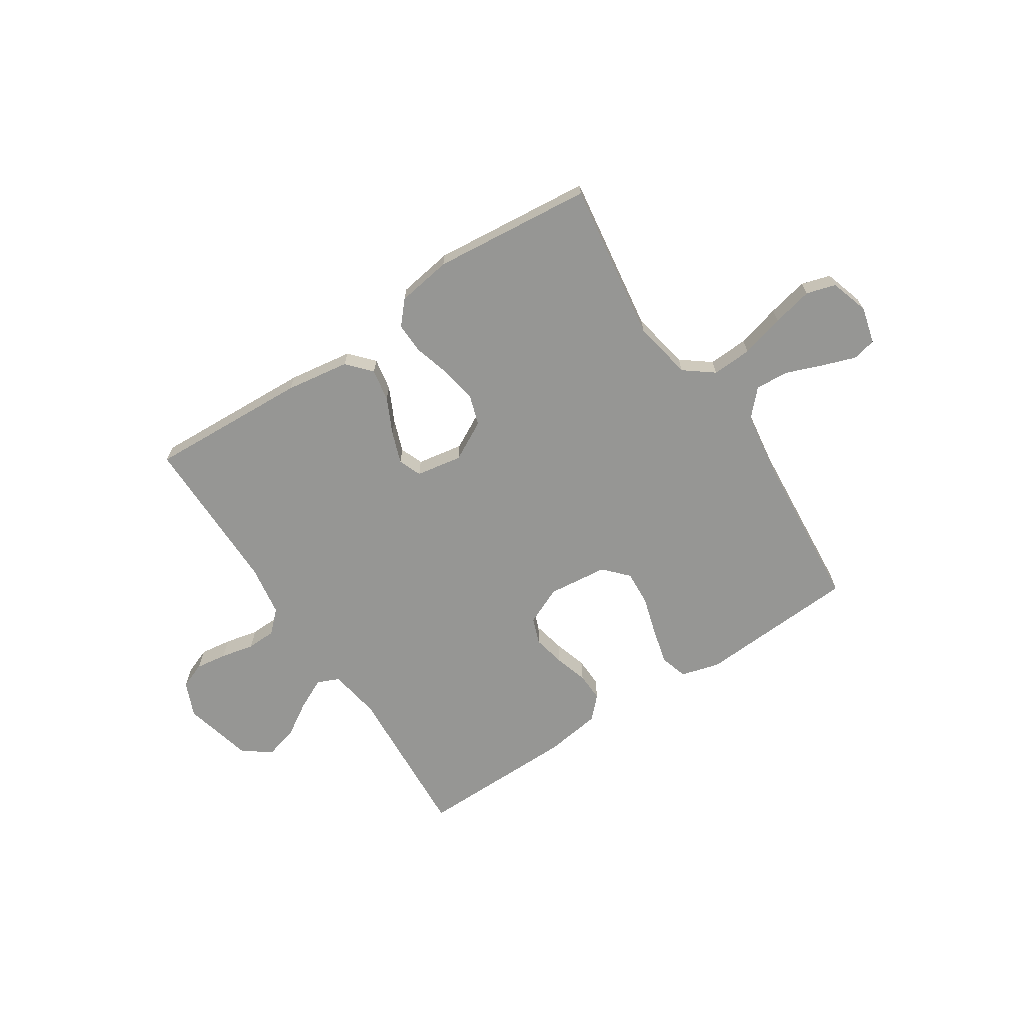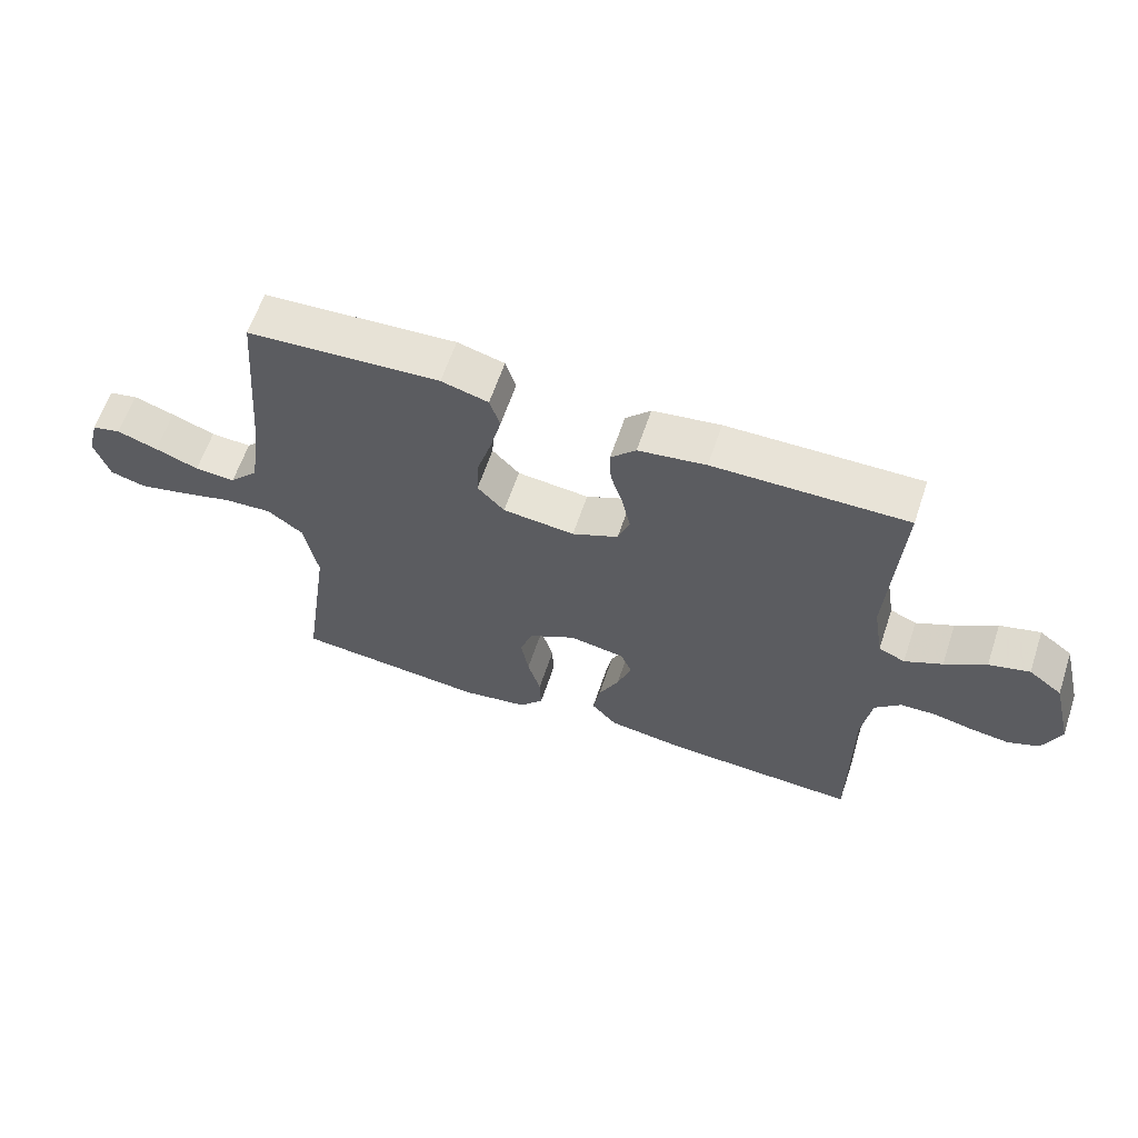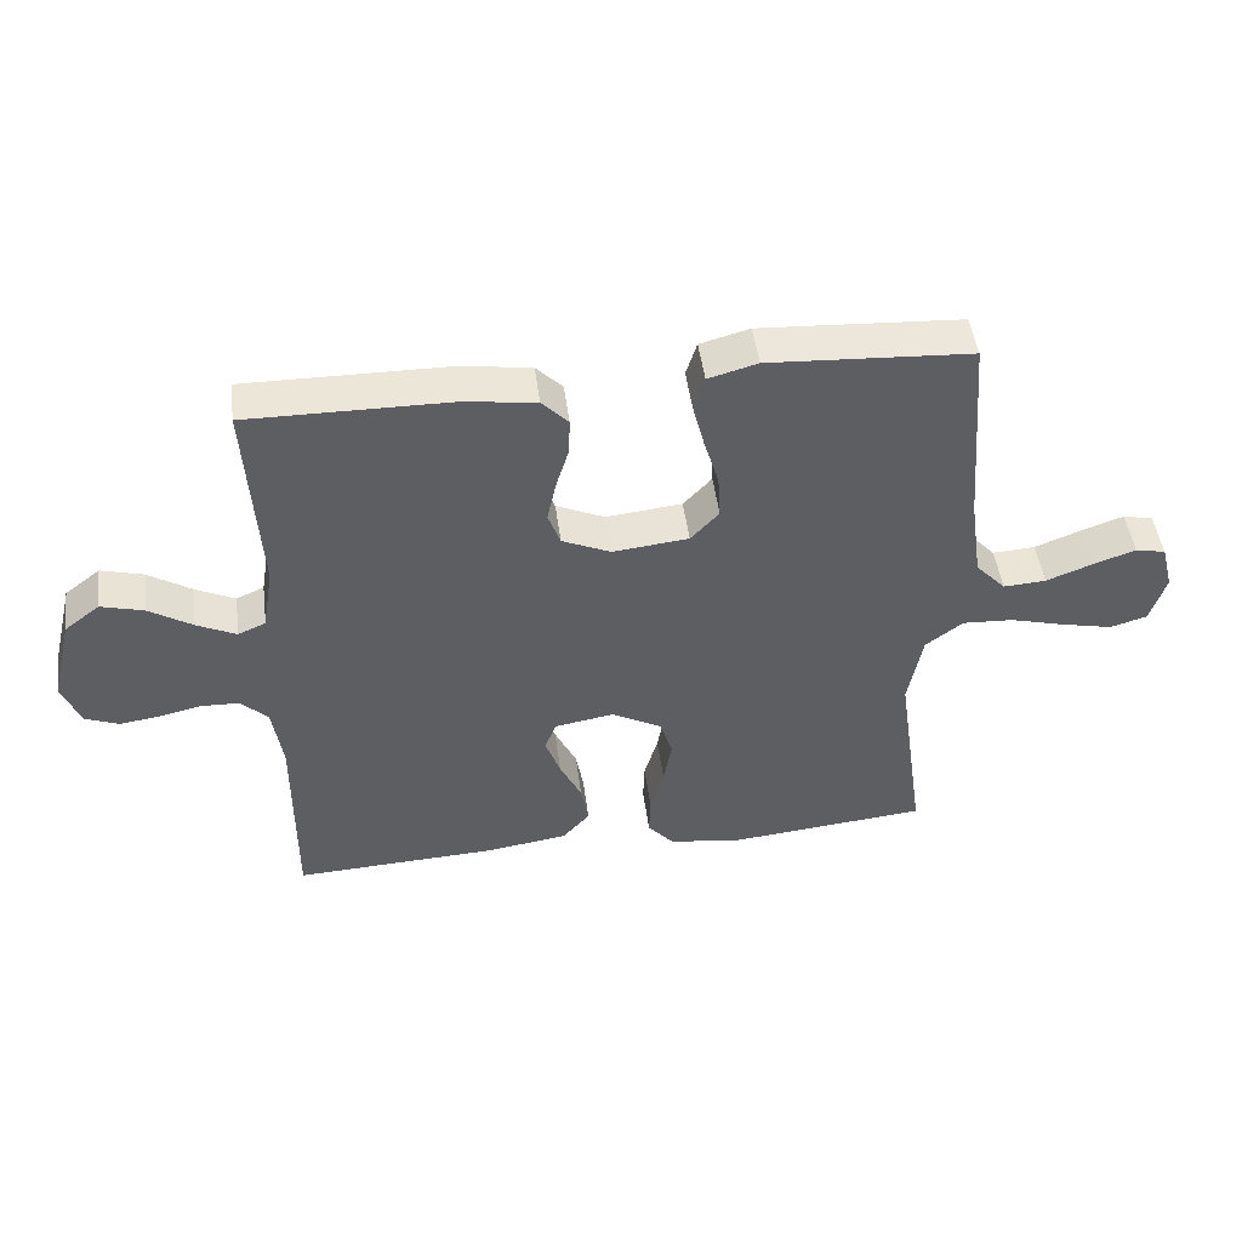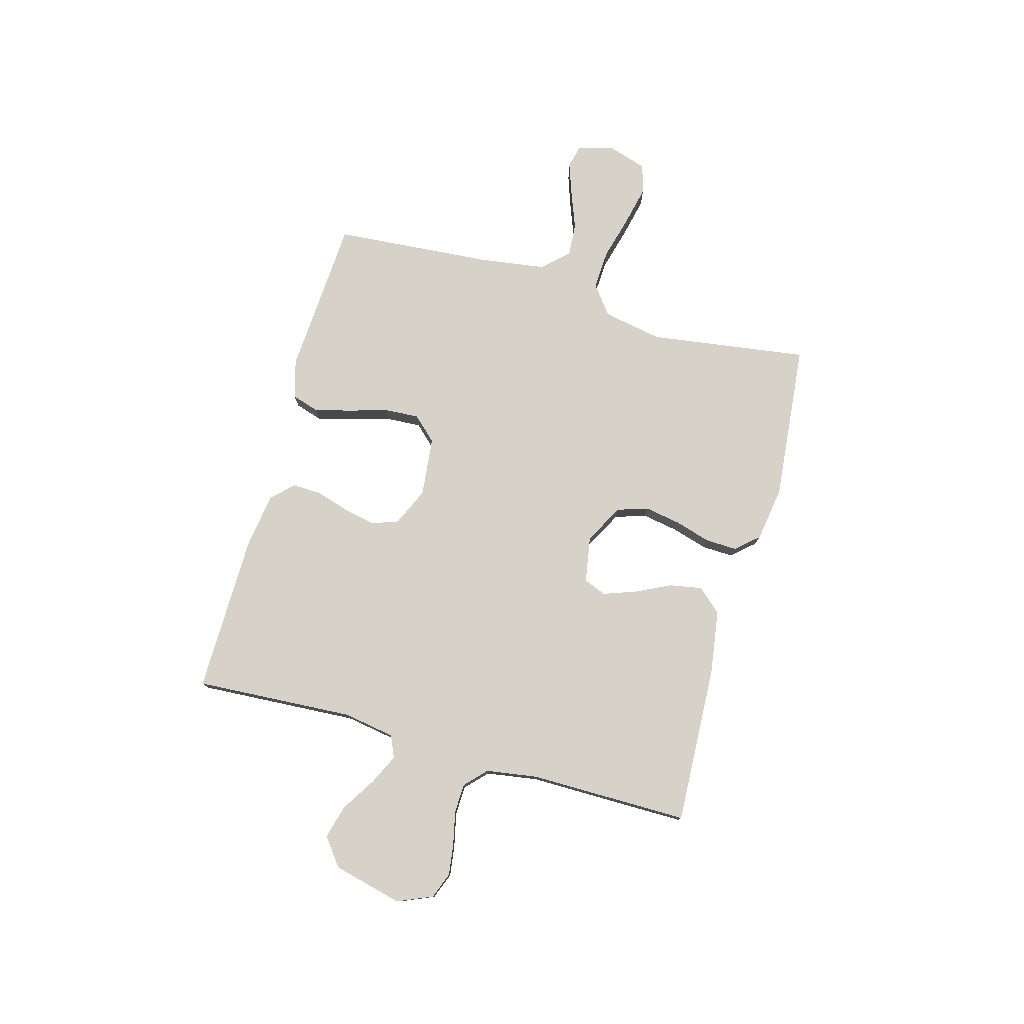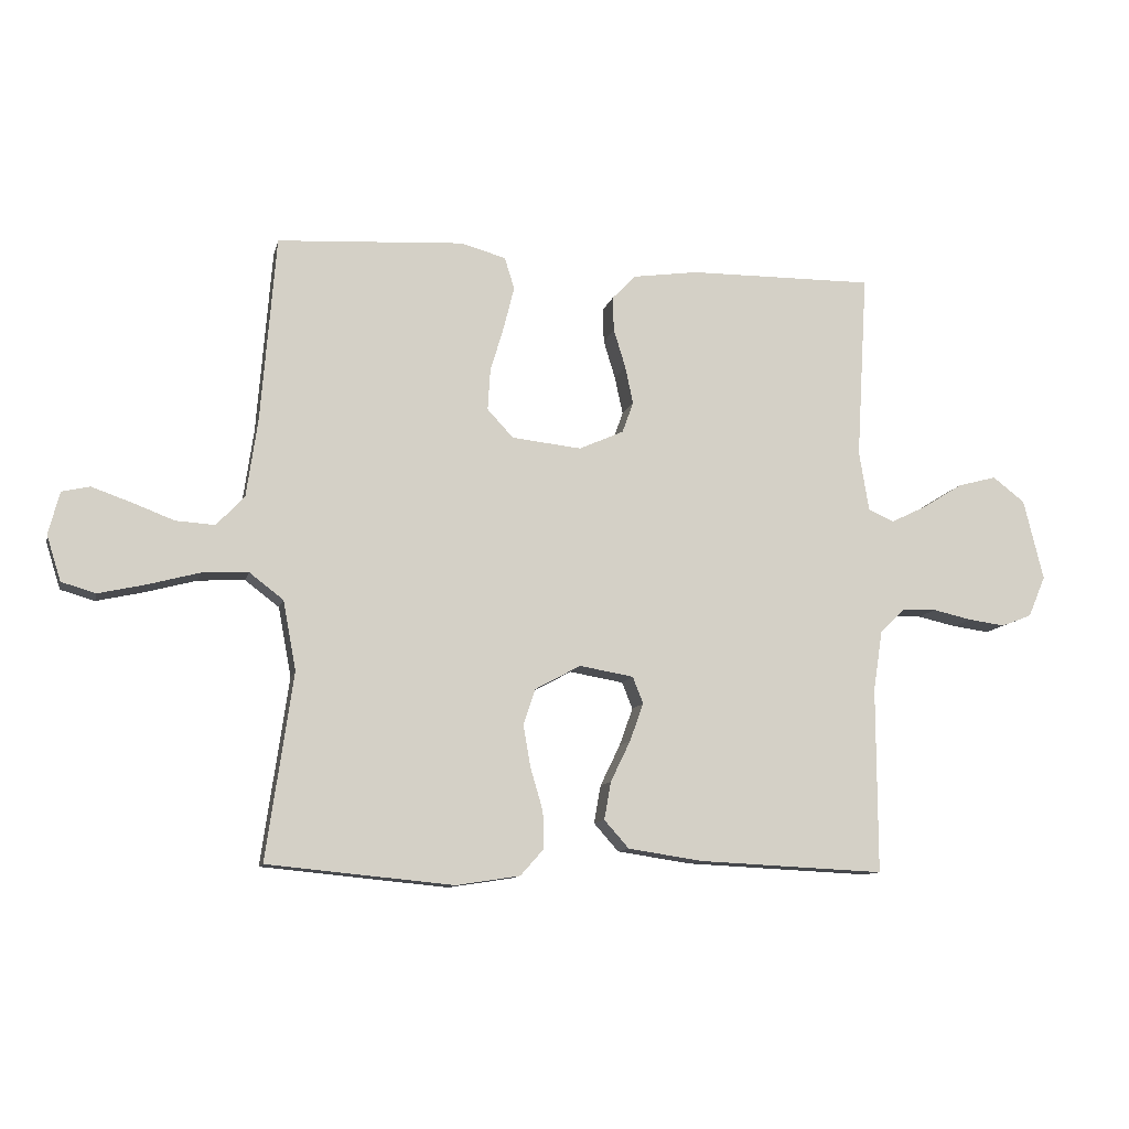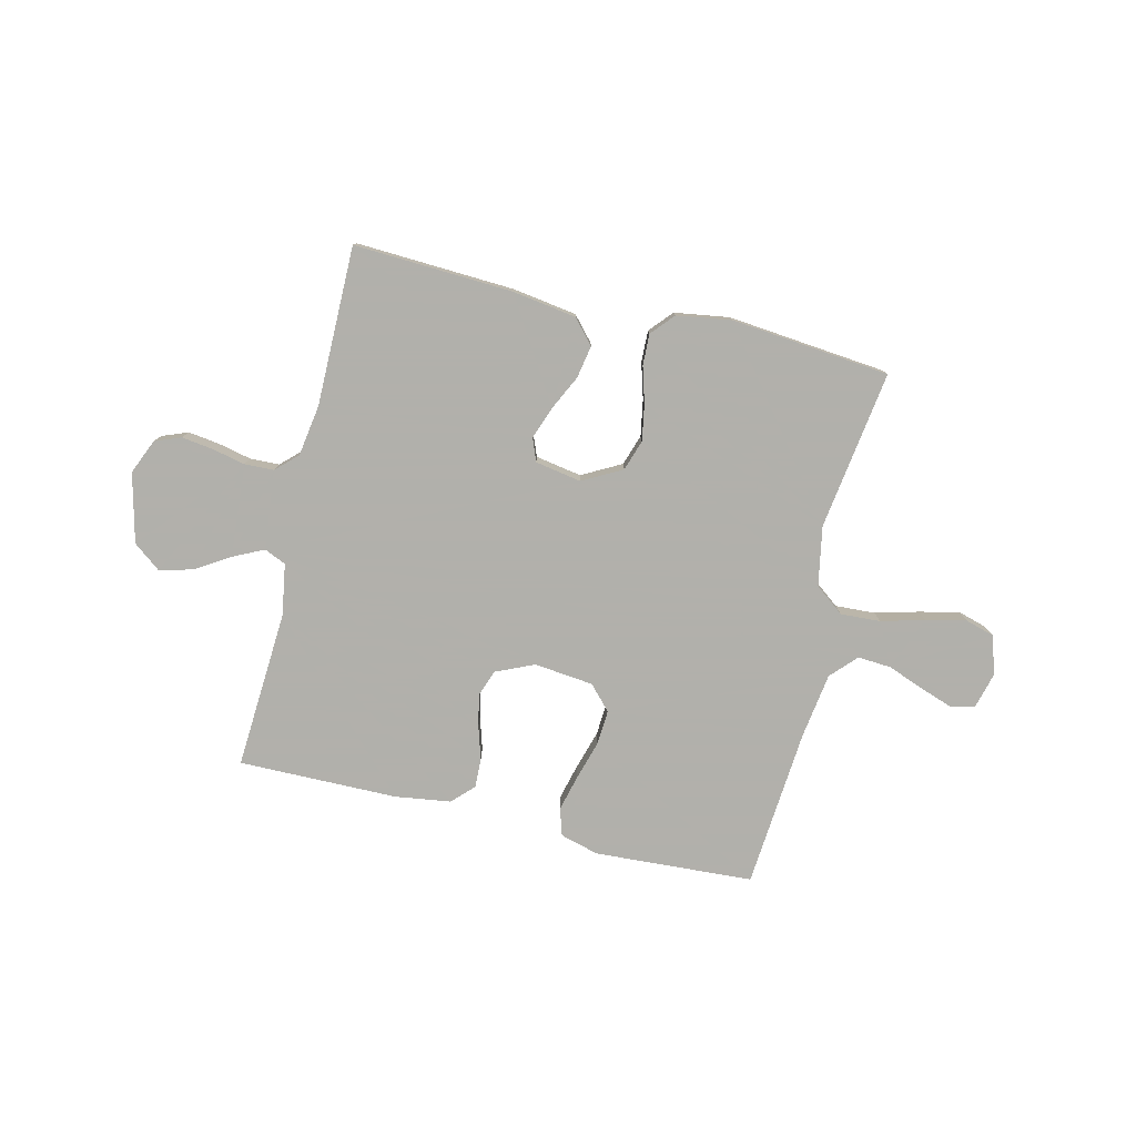
<metadata>
{"format":"obj","ext":"obj","renderer":"f3d","projection":"perspective","resolution":1024,"background":"white","views":[{"elev":-67.7,"azim":-146.8,"up":"+Y"},{"elev":61.9,"azim":18.5,"up":"+Z"},{"elev":47.9,"azim":172.5,"up":"+Z"},{"elev":77.6,"azim":105.6,"up":"+Y"},{"elev":-10.8,"azim":-12.8,"up":"+Z"},{"elev":-78.5,"azim":166.5,"up":"+Y"}]}
</metadata>
<code>
v 0.5 0.07 0.5
v 0.482 0.07 0.2
v 0.498 0.07 0.103
v 0.539 0.07 0.085
v 0.597 0.07 0.113
v 0.661 0.07 0.153
v 0.724 0.07 0.17
v 0.776 0.07 0.13
v 0.808 0.07 0
v 0.78 0.07 -0.066
v 0.731 0.07 -0.085
v 0.672 0.07 -0.077
v 0.609 0.07 -0.063
v 0.554 0.07 -0.065
v 0.514 0.07 -0.103
v 0.499 0.07 -0.2
v 0.5 0.07 -0.5
v 0.2 0.07 -0.486
v 0.079 0.07 -0.468
v 0.039 0.07 -0.423
v 0.05 0.07 -0.362
v 0.082 0.07 -0.296
v 0.104 0.07 -0.235
v 0.087 0.07 -0.192
v 0 0.07 -0.177
v -0.074 0.07 -0.217
v -0.093 0.07 -0.275
v -0.081 0.07 -0.343
v -0.061 0.07 -0.411
v -0.059 0.07 -0.47
v -0.097 0.07 -0.513
v -0.2 0.07 -0.529
v -0.5 0.07 -0.5
v -0.457 0.07 -0.2
v -0.478 0.07 -0.088
v -0.533 0.07 -0.046
v -0.608 0.07 -0.05
v -0.69 0.07 -0.072
v -0.766 0.07 -0.089
v -0.821 0.07 -0.073
v -0.844 0.07 0
v -0.826 0.07 0.069
v -0.781 0.07 0.079
v -0.718 0.07 0.057
v -0.65 0.07 0.031
v -0.587 0.07 0.027
v -0.542 0.07 0.075
v -0.524 0.07 0.2
v -0.5 0.07 0.5
v -0.2 0.07 0.518
v -0.127 0.07 0.498
v -0.111 0.07 0.447
v -0.128 0.07 0.379
v -0.15 0.07 0.305
v -0.154 0.07 0.239
v -0.112 0.07 0.194
v 0 0.07 0.182
v 0.072 0.07 0.214
v 0.09 0.07 0.264
v 0.077 0.07 0.325
v 0.058 0.07 0.387
v 0.056 0.07 0.442
v 0.095 0.07 0.482
v 0.2 0.07 0.497
v 0.5 0 0.5
v 0.482 0 0.2
v 0.498 0 0.103
v 0.539 0 0.085
v 0.597 0 0.113
v 0.661 0 0.153
v 0.724 0 0.17
v 0.776 0 0.13
v 0.808 0 0
v 0.78 0 -0.066
v 0.731 0 -0.085
v 0.672 0 -0.077
v 0.609 0 -0.063
v 0.554 0 -0.065
v 0.514 0 -0.103
v 0.499 0 -0.2
v 0.5 0 -0.5
v 0.2 0 -0.486
v 0.079 0 -0.468
v 0.039 0 -0.423
v 0.05 0 -0.362
v 0.082 0 -0.296
v 0.104 0 -0.235
v 0.087 0 -0.192
v 0 0 -0.177
v -0.074 0 -0.217
v -0.093 0 -0.275
v -0.081 0 -0.343
v -0.061 0 -0.411
v -0.059 0 -0.47
v -0.097 0 -0.513
v -0.2 0 -0.529
v -0.5 0 -0.5
v -0.457 0 -0.2
v -0.478 0 -0.088
v -0.533 0 -0.046
v -0.608 0 -0.05
v -0.69 0 -0.072
v -0.766 0 -0.089
v -0.821 0 -0.073
v -0.844 0 0
v -0.826 0 0.069
v -0.781 0 0.079
v -0.718 0 0.057
v -0.65 0 0.031
v -0.587 0 0.027
v -0.542 0 0.075
v -0.524 0 0.2
v -0.5 0 0.5
v -0.2 0 0.518
v -0.127 0 0.498
v -0.111 0 0.447
v -0.128 0 0.379
v -0.15 0 0.305
v -0.154 0 0.239
v -0.112 0 0.194
v 0 0 0.182
v 0.072 0 0.214
v 0.09 0 0.264
v 0.077 0 0.325
v 0.058 0 0.387
v 0.056 0 0.442
v 0.095 0 0.482
v 0.2 0 0.497
f 64 1 2
f 63 64 2
f 62 63 2
f 61 62 2
f 60 61 2
f 59 60 2 3
f 58 59 3 4
f 57 58 4
f 56 57 4
f 52 53 54
f 51 52 54
f 50 51 54
f 49 50 54
f 48 49 54
f 47 48 54 55
f 46 47 55 56
f 43 44 45
f 42 43 45
f 41 42 45
f 40 41 45
f 39 40 45
f 38 39 45
f 37 38 45
f 36 37 45 46
f 46 56 4
f 36 46 4
f 35 36 4
f 32 33 34
f 31 32 34
f 30 31 34
f 29 30 34
f 28 29 34
f 27 28 34 35
f 20 21 22
f 19 20 22
f 18 19 22
f 17 18 22
f 16 17 22
f 15 16 22 23
f 14 15 23 24
f 11 12 13
f 10 11 13
f 9 10 13
f 8 9 13
f 7 8 13
f 6 7 13
f 5 6 13
f 4 5 13 14
f 14 24 25
f 4 14 25
f 35 4 25
f 35 25 26
f 26 27 35
f 66 65 128
f 66 128 127
f 66 127 126
f 66 126 125
f 66 125 124
f 67 66 124 123
f 68 67 123 122
f 68 122 121
f 68 121 120
f 118 117 116
f 118 116 115
f 118 115 114
f 118 114 113
f 118 113 112
f 119 118 112 111
f 120 119 111 110
f 109 108 107
f 109 107 106
f 109 106 105
f 109 105 104
f 109 104 103
f 109 103 102
f 109 102 101
f 110 109 101 100
f 68 120 110
f 68 110 100
f 68 100 99
f 98 97 96
f 98 96 95
f 98 95 94
f 98 94 93
f 98 93 92
f 99 98 92 91
f 86 85 84
f 86 84 83
f 86 83 82
f 86 82 81
f 86 81 80
f 87 86 80 79
f 88 87 79 78
f 77 76 75
f 77 75 74
f 77 74 73
f 77 73 72
f 77 72 71
f 77 71 70
f 77 70 69
f 78 77 69 68
f 89 88 78
f 89 78 68
f 89 68 99
f 90 89 99
f 99 91 90
f 1 65 66 2
f 2 66 67 3
f 3 67 68 4
f 4 68 69 5
f 5 69 70 6
f 6 70 71 7
f 7 71 72 8
f 8 72 73 9
f 9 73 74 10
f 10 74 75 11
f 11 75 76 12
f 12 76 77 13
f 13 77 78 14
f 14 78 79 15
f 15 79 80 16
f 16 80 81 17
f 17 81 82 18
f 18 82 83 19
f 19 83 84 20
f 20 84 85 21
f 21 85 86 22
f 22 86 87 23
f 23 87 88 24
f 24 88 89 25
f 25 89 90 26
f 26 90 91 27
f 27 91 92 28
f 28 92 93 29
f 29 93 94 30
f 30 94 95 31
f 31 95 96 32
f 32 96 97 33
f 33 97 98 34
f 34 98 99 35
f 35 99 100 36
f 36 100 101 37
f 37 101 102 38
f 38 102 103 39
f 39 103 104 40
f 40 104 105 41
f 41 105 106 42
f 42 106 107 43
f 43 107 108 44
f 44 108 109 45
f 45 109 110 46
f 46 110 111 47
f 47 111 112 48
f 48 112 113 49
f 49 113 114 50
f 50 114 115 51
f 51 115 116 52
f 52 116 117 53
f 53 117 118 54
f 54 118 119 55
f 55 119 120 56
f 56 120 121 57
f 57 121 122 58
f 58 122 123 59
f 59 123 124 60
f 60 124 125 61
f 61 125 126 62
f 62 126 127 63
f 63 127 128 64
f 64 128 65 1

</code>
